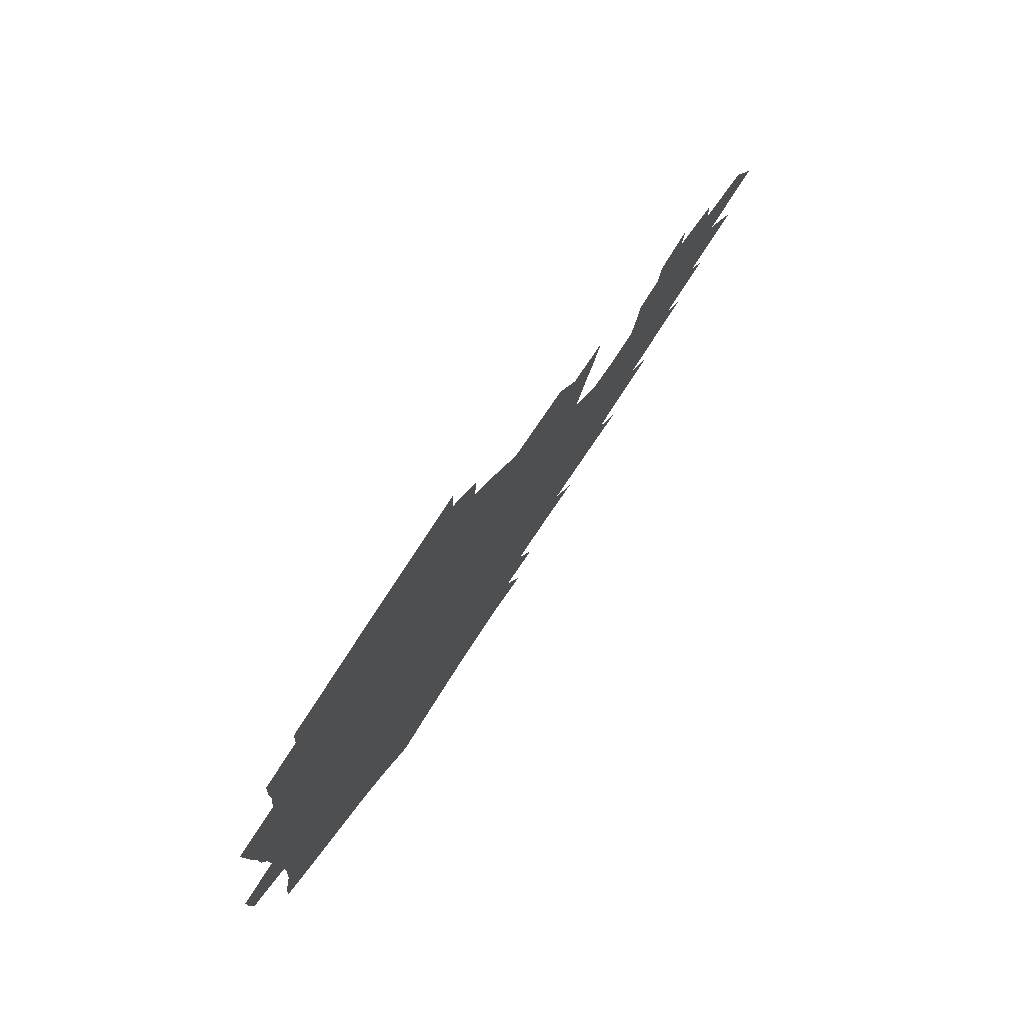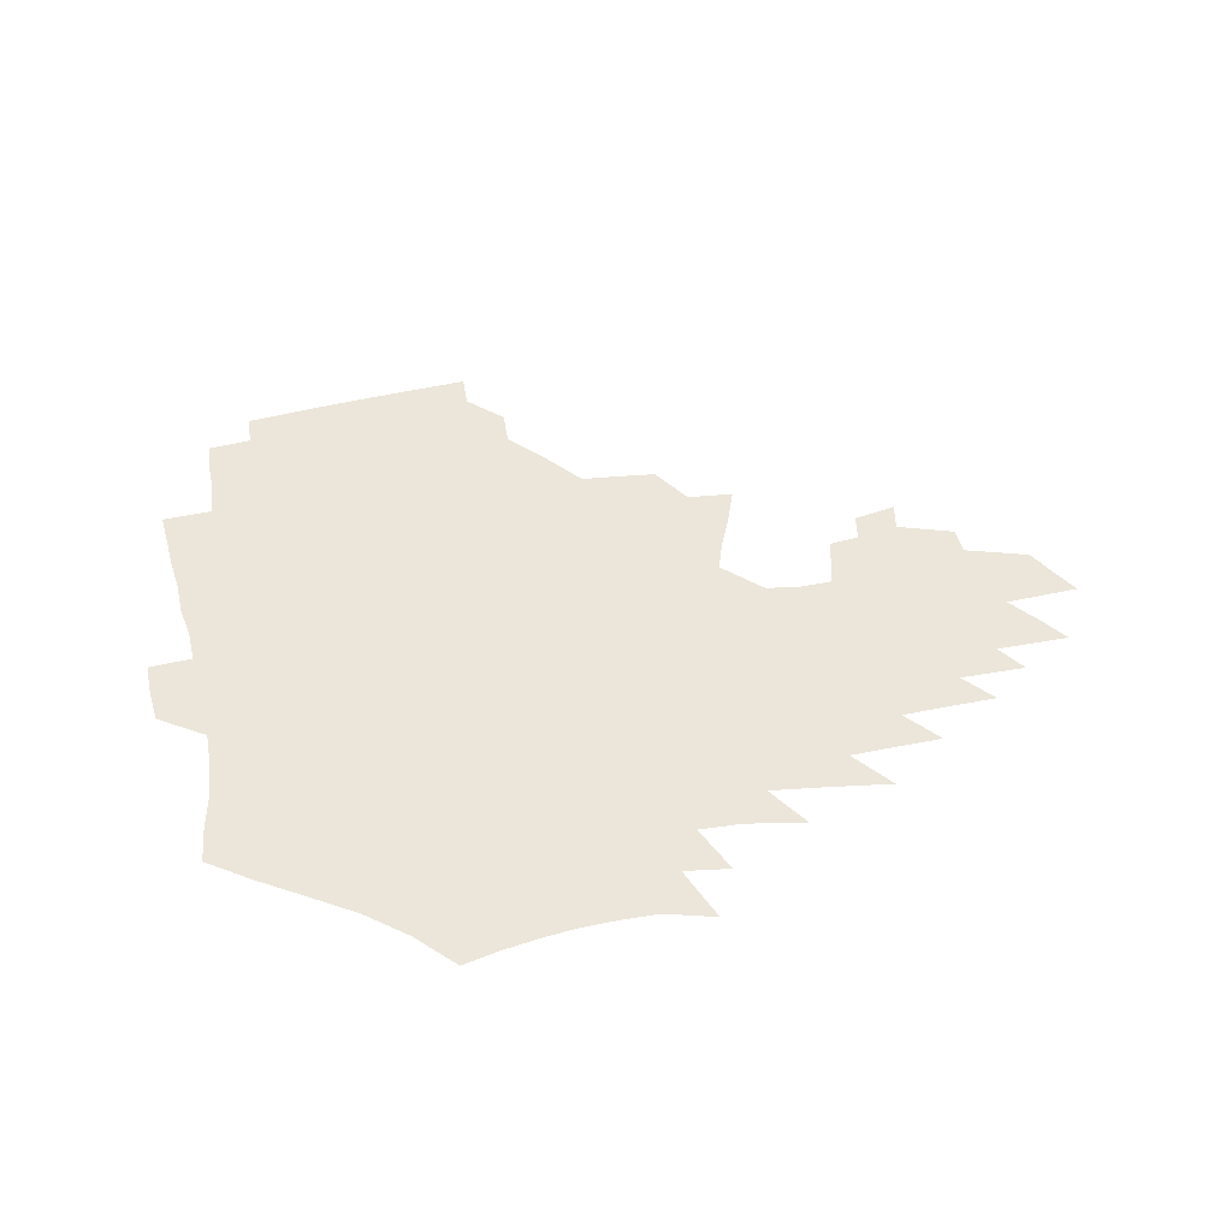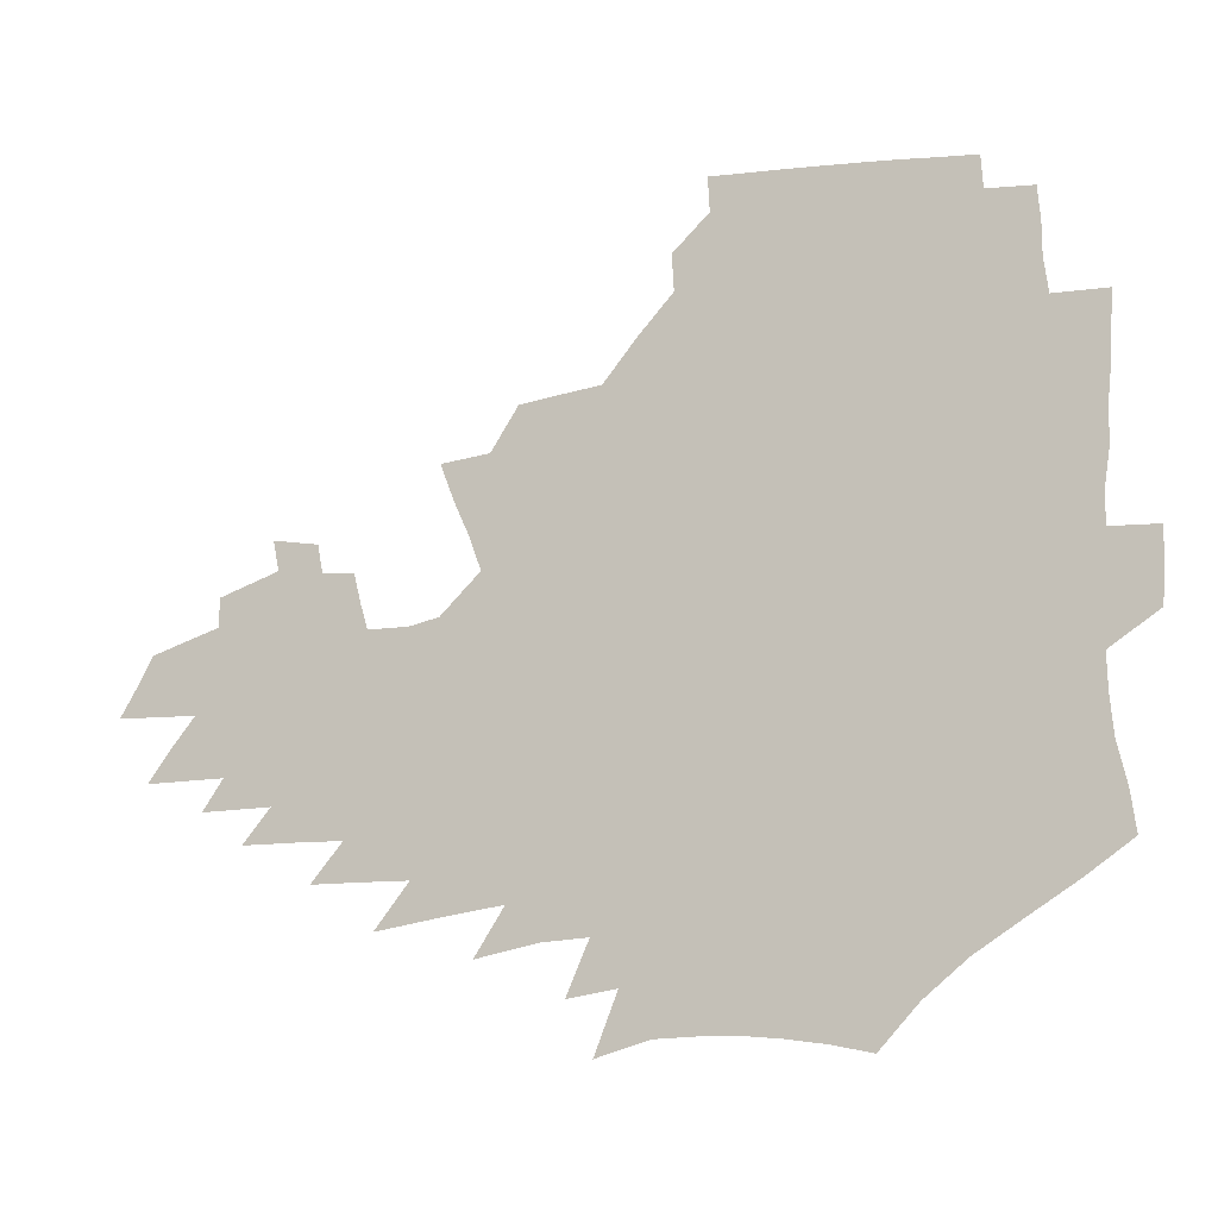
<metadata>
{"format":"obj","ext":"obj","renderer":"f3d","projection":"perspective","resolution":1024,"background":"white","views":[{"elev":76.5,"azim":-57.0,"up":"+Y"},{"elev":48.1,"azim":-12.3,"up":"+Z"},{"elev":-13.3,"azim":-160.0,"up":"+Y"}]}
</metadata>
<code>
v 186.5 252.5 0
v 185.3 267.5 0
v 185.3 282.3 0
v 198.7 173.5 0
v 201.1 190.5 0
v 205.1 207.9 0
v 206.6 223.7 0
v 207 238.9 0
v 205.6 253.7 0
v 205.5 268.5 0
v 205.2 283.1 0
v 204.8 297.8 0
v 202.5 312.7 0
v 202.4 327.4 0
v 200.9 342.1 0
v 200.2 356.6 0
v 199.3 371 0
v 218 160 0
v 218.8 176.4 0
v 221.8 193.6 0
v 223.7 209.7 0
v 226.9 225.9 0
v 227.7 240.5 0
v 225.1 254.9 0
v 224.7 269.6 0
v 224 284.2 0
v 223.5 298.8 0
v 222.9 313.5 0
v 221.7 328.3 0
v 221.8 342.9 0
v 222.3 357.3 0
v 221.7 371.5 0
v 223.7 385.7 0
v 223.7 399.8 0
v 224.9 413.6 0
v 238.4 147.1 0
v 236.9 162.8 0
v 238.6 179.6 0
v 239.5 195.6 0
v 240.9 211.3 0
v 242.2 226.5 0
v 244.5 241.7 0
v 242.2 255.9 0
v 240.7 270.5 0
v 240 285.1 0
v 241.1 299.7 0
v 239.6 314.4 0
v 239.2 329.2 0
v 240.2 343.8 0
v 240.7 358.3 0
v 240.6 372.7 0
v 241.8 386.9 0
v 242.7 401 0
v 244.5 414.8 0
v 245.3 428.4 0
v 258.3 134.3 0
v 258 151.2 0
v 257.5 167.1 0
v 257.2 182.6 0
v 257.7 198.1 0
v 257.8 213 0
v 258 227.8 0
v 258.8 242.5 0
v 257.8 256.7 0
v 256.6 271.2 0
v 256.1 285.8 0
v 255.4 300.5 0
v 255.3 315.3 0
v 256.2 330 0
v 256.5 344.6 0
v 257.3 359.1 0
v 257.4 373.6 0
v 258.1 387.9 0
v 259.5 402.1 0
v 260.7 416 0
v 262 429.6 0
v 275.9 119.8 0
v 277 139.3 0
v 276 155.1 0
v 274.8 170.2 0
v 274.7 185.5 0
v 273.8 200 0
v 273.9 214.7 0
v 273.7 229 0
v 273.3 243.2 0
v 272.1 257.4 0
v 271.1 271.9 0
v 270.4 286.5 0
v 270.4 301.1 0
v 270.5 315.9 0
v 271.3 330.6 0
v 271.5 345.2 0
v 271.6 359.8 0
v 273 374.4 0
v 273.5 388.8 0
v 275.5 403.1 0
v 275.9 417 0
v 277.7 430.8 0
v 292.1 102.1 0
v 292.9 124.7 0
v 292.5 142.2 0
v 291.3 157.6 0
v 290.9 173.1 0
v 290 187.6 0
v 289.4 201.9 0
v 288.9 216 0
v 288.8 230.1 0
v 287.6 243.9 0
v 286.5 258 0
v 285.4 272.5 0
v 285.4 286.9 0
v 285 301.6 0
v 285.2 316.3 0
v 285.8 331 0
v 286.3 345.7 0
v 287.2 360.4 0
v 287.7 375 0
v 289.1 389.7 0
v 289.8 403.9 0
v 291.1 418 0
v 291.9 431.6 0
v 308.8 105.7 0
v 308.4 128 0
v 307.2 144.6 0
v 305.9 159.7 0
v 305.1 174.9 0
v 304.3 189.4 0
v 303.2 203.1 0
v 303.4 217.4 0
v 303.3 231 0
v 301.9 244.4 0
v 300.6 258.5 0
v 299.7 272.8 0
v 299.6 287.1 0
v 299.4 301.9 0
v 300 316.6 0
v 300.3 331.2 0
v 301.1 346 0
v 301.9 360.7 0
v 302.5 375.4 0
v 303.6 390.1 0
v 304.1 404.3 0
v 305.4 418.6 0
v 306.2 432.4 0
v 324.9 108 0
v 322.9 129.2 0
v 321.3 145.9 0
v 319.9 161.6 0
v 318.8 176.7 0
v 317.9 190.9 0
v 317.2 204.7 0
v 316.8 218.4 0
v 316.7 231.7 0
v 315.7 244.7 0
v 314.7 258.5 0
v 313.8 272.9 0
v 313.5 287.4 0
v 313.6 302.1 0
v 314.1 316.6 0
v 314.8 331.3 0
v 315.5 346 0
v 316.4 360.8 0
v 317.2 375.5 0
v 318.2 390.4 0
v 319.1 404.9 0
v 319.9 419.1 0
v 320.6 433.1 0
v 341 109.5 0
v 337.6 129.8 0
v 335.4 146.4 0
v 333.5 162.5 0
v 332 178 0
v 330.9 191.8 0
v 330.1 205.6 0
v 329.5 218.9 0
v 329.3 232.2 0
v 328.7 245 0
v 328.2 258.3 0
v 327.4 272.8 0
v 327.2 287.9 0
v 327.6 302 0
v 328.3 316.4 0
v 329.2 331 0
v 330.2 345.8 0
v 331.1 360.6 0
v 332.2 375.5 0
v 333 390.5 0
v 333.9 405 0
v 334.6 419.5 0
v 335.3 433.7 0
v 357.4 109.8 0
v 352.8 130 0
v 349.6 147.3 0
v 347.3 162.8 0
v 345.2 178.4 0
v 343.8 192.5 0
v 342.8 206.2 0
v 342 219.6 0
v 341.6 232.6 0
v 341.3 245.3 0
v 341 258.4 0
v 340.8 272.5 0
v 340.8 287.3 0
v 341.5 301.4 0
v 342.6 315.8 0
v 343.9 330.3 0
v 344.9 345.2 0
v 346.2 360.1 0
v 347.5 375.1 0
v 348.5 390.2 0
v 348.9 405.3 0
v 349.9 419.9 0
v 350.6 434.4 0
v 374.4 109.2 0
v 368.7 129.7 0
v 364.2 147.7 0
v 361.2 163.4 0
v 358.4 179.2 0
v 357 192.6 0
v 355.5 206.5 0
v 354.5 220 0
v 353.8 233.1 0
v 353.6 245.4 0
v 353.7 258.2 0
v 353.9 272 0
v 354.6 286 0
v 355.5 300.2 0
v 356.9 314.6 0
v 358.5 329.4 0
v 360.1 344.2 0
v 361.7 359.2 0
v 363.2 374.3 0
v 364.4 389.7 0
v 365.2 405.1 0
v 396.8 102.7 0
v 387 127.6 0
v 379.4 148.3 0
v 375.4 164 0
v 372.3 179.1 0
v 369.7 193.8 0
v 368.3 206.8 0
v 366.7 220.6 0
v 365.9 233.2 0
v 365.6 245.5 0
v 366.1 258 0
v 366.8 271.2 0
v 367.9 284.6 0
v 369.4 298.5 0
v 371.1 313.1 0
v 373.2 328 0
v 375.3 342.8 0
v 377.3 357.8 0
v 379.4 373.2 0
v 407.6 124.4 0
v 398 146.5 0
v 390.3 164.4 0
v 386.6 179.1 0
v 383.8 193.3 0
v 381.1 207.4 0
v 378.9 220.9 0
v 378 233.3 0
v 377.8 245.4 0
v 378.4 257.6 0
v 379.5 270.2 0
v 380.9 283.2 0
v 382.9 297.1 0
v 385.2 311.4 0
v 387.8 326.1 0
v 390.4 340.8 0
v 393.4 355.9 0
v 417.4 145.3 0
v 408.7 162.7 0
v 403.9 177.3 0
v 400.1 191.7 0
v 395.8 206.3 0
v 392.9 219.9 0
v 392.4 232.3 0
v 391.4 244.8 0
v 391.3 257.1 0
v 392.5 269.4 0
v 394.3 282.2 0
v 396.3 295.4 0
v 399.4 309.5 0
v 402.2 323.7 0
v 405.7 338.5 0
v 410.3 353.9 0
v 443.9 140.1 0
v 431.3 159.7 0
v 422.2 175.9 0
v 418.5 189.6 0
v 412.5 204.7 0
v 407 219.4 0
v 406 231.7 0
v 405.3 244 0
v 405.7 256.1 0
v 406.5 268.4 0
v 407.7 280.9 0
v 410.1 293.6 0
v 414 307.3 0
v 417.2 321.3 0
v 421.6 336 0
v 427.4 351.7 0
v 456.2 156.2 0
v 446.5 172.4 0
v 439.7 186.9 0
v 431.9 202.2 0
v 423.7 217.9 0
v 420.4 230.8 0
v 419.1 243.1 0
v 420.1 254.9 0
v 420.8 266.9 0
v 421.8 279 0
v 425.3 291.3 0
v 429.3 304.6 0
v 433.8 318.8 0
v 439.1 333.6 0
v 484.4 151.8 0
v 469.7 170.4 0
v 460.1 185.5 0
v 453.1 199.4 0
v 443.6 215.2 0
v 437.6 229.1 0
v 435.7 241.3 0
v 436.2 252.9 0
v 436.2 264.7 0
v 439.1 276.1 0
v 442.4 287.3 0
v 447.4 301.2 0
v 454 316.1 0
v 459.7 331.3 0
v 489.8 170.7 0
v 478.9 185.8 0
v 470.1 199.8 0
v 463.4 213.1 0
v 455.5 227.4 0
v 451.9 239.6 0
v 453.1 250.5 0
v 455.1 261 0
v 459.3 270.7 0
v 511 170.8 0
v 497.6 186.8 0
v 487.9 200.5 0
v 478.2 214.4 0
v 472 226.7 0
v 467.7 238.4 0
v 466.7 248.8 0
v 468 258.6 0
v 472.1 267.9 0
v 518 187.1 0
v 508.5 200.6 0
v 500.4 213.4 0
v 493 225.6 0
v 488.8 236.8 0
v 486.1 247.5 0
v 486.2 257.7 0
v 489.3 268 0
v 492.6 279.2 0
v 495.4 290.7 0
v 540.4 187.1 0
v 528.5 201.4 0
v 524 213.3 0
v 515.9 225.5 0
v 511.6 236.8 0
v 509.5 247.9 0
v 508.5 258.9 0
v 506.9 269.7 0
v 507.4 280.6 0
v 509 291.9 0
v 511.2 303.8 0
v 558.1 200.9 0
v 549.3 213.8 0
v 542.4 226 0
v 536.5 237.8 0
v 533.5 249.2 0
v 531 260.5 0
v 528.9 271.8 0
v 529 283.3 0
v 528.1 294.6 0
v 530.6 307.1 0
v 582.3 213.4 0
v 572.7 226.6 0
v 562.6 239.3 0
v 558.7 250.9 0
v 555.4 262.4 0
v 553.6 273.9 0
v 553.4 285.9 0
v 596 240.3 0
v 588.6 252.7 0
v 582 264.7 0
f 8 9 1
f 1 9 2
f 9 10 2
f 2 10 3
f 10 11 3
f 18 19 4
f 4 19 5
f 19 20 5
f 5 20 6
f 20 21 6
f 6 21 7
f 21 22 7
f 7 22 8
f 22 23 8
f 8 23 9
f 23 24 9
f 9 24 10
f 24 25 10
f 10 25 11
f 25 26 11
f 11 26 12
f 26 27 12
f 12 27 13
f 27 28 13
f 13 28 14
f 28 29 14
f 14 29 15
f 29 30 15
f 15 30 16
f 30 31 16
f 16 31 17
f 31 32 17
f 36 37 18
f 18 37 19
f 37 38 19
f 19 38 20
f 38 39 20
f 20 39 21
f 39 40 21
f 21 40 22
f 40 41 22
f 22 41 23
f 41 42 23
f 23 42 24
f 42 43 24
f 24 43 25
f 43 44 25
f 25 44 26
f 44 45 26
f 26 45 27
f 45 46 27
f 27 46 28
f 46 47 28
f 28 47 29
f 47 48 29
f 29 48 30
f 48 49 30
f 30 49 31
f 49 50 31
f 31 50 32
f 50 51 32
f 32 51 33
f 51 52 33
f 33 52 34
f 52 53 34
f 34 53 35
f 53 54 35
f 56 57 36
f 36 57 37
f 57 58 37
f 37 58 38
f 58 59 38
f 38 59 39
f 59 60 39
f 39 60 40
f 60 61 40
f 40 61 41
f 61 62 41
f 41 62 42
f 62 63 42
f 42 63 43
f 63 64 43
f 43 64 44
f 64 65 44
f 44 65 45
f 65 66 45
f 45 66 46
f 66 67 46
f 46 67 47
f 67 68 47
f 47 68 48
f 68 69 48
f 48 69 49
f 69 70 49
f 49 70 50
f 70 71 50
f 50 71 51
f 71 72 51
f 51 72 52
f 72 73 52
f 52 73 53
f 73 74 53
f 53 74 54
f 74 75 54
f 54 75 55
f 75 76 55
f 77 78 56
f 56 78 57
f 78 79 57
f 57 79 58
f 79 80 58
f 58 80 59
f 80 81 59
f 59 81 60
f 81 82 60
f 60 82 61
f 82 83 61
f 61 83 62
f 83 84 62
f 62 84 63
f 84 85 63
f 63 85 64
f 85 86 64
f 64 86 65
f 86 87 65
f 65 87 66
f 87 88 66
f 66 88 67
f 88 89 67
f 67 89 68
f 89 90 68
f 68 90 69
f 90 91 69
f 69 91 70
f 91 92 70
f 70 92 71
f 92 93 71
f 71 93 72
f 93 94 72
f 72 94 73
f 94 95 73
f 73 95 74
f 95 96 74
f 74 96 75
f 96 97 75
f 75 97 76
f 97 98 76
f 99 100 77
f 77 100 78
f 100 101 78
f 78 101 79
f 101 102 79
f 79 102 80
f 102 103 80
f 80 103 81
f 103 104 81
f 81 104 82
f 104 105 82
f 82 105 83
f 105 106 83
f 83 106 84
f 106 107 84
f 84 107 85
f 107 108 85
f 85 108 86
f 108 109 86
f 86 109 87
f 109 110 87
f 87 110 88
f 110 111 88
f 88 111 89
f 111 112 89
f 89 112 90
f 112 113 90
f 90 113 91
f 113 114 91
f 91 114 92
f 114 115 92
f 92 115 93
f 115 116 93
f 93 116 94
f 116 117 94
f 94 117 95
f 117 118 95
f 95 118 96
f 118 119 96
f 96 119 97
f 119 120 97
f 97 120 98
f 120 121 98
f 99 122 100
f 122 123 100
f 100 123 101
f 123 124 101
f 101 124 102
f 124 125 102
f 102 125 103
f 125 126 103
f 103 126 104
f 126 127 104
f 104 127 105
f 127 128 105
f 105 128 106
f 128 129 106
f 106 129 107
f 129 130 107
f 107 130 108
f 130 131 108
f 108 131 109
f 131 132 109
f 109 132 110
f 132 133 110
f 110 133 111
f 133 134 111
f 111 134 112
f 134 135 112
f 112 135 113
f 135 136 113
f 113 136 114
f 136 137 114
f 114 137 115
f 137 138 115
f 115 138 116
f 138 139 116
f 116 139 117
f 139 140 117
f 117 140 118
f 140 141 118
f 118 141 119
f 141 142 119
f 119 142 120
f 142 143 120
f 120 143 121
f 143 144 121
f 122 145 123
f 145 146 123
f 123 146 124
f 146 147 124
f 124 147 125
f 147 148 125
f 125 148 126
f 148 149 126
f 126 149 127
f 149 150 127
f 127 150 128
f 150 151 128
f 128 151 129
f 151 152 129
f 129 152 130
f 152 153 130
f 130 153 131
f 153 154 131
f 131 154 132
f 154 155 132
f 132 155 133
f 155 156 133
f 133 156 134
f 156 157 134
f 134 157 135
f 157 158 135
f 135 158 136
f 158 159 136
f 136 159 137
f 159 160 137
f 137 160 138
f 160 161 138
f 138 161 139
f 161 162 139
f 139 162 140
f 162 163 140
f 140 163 141
f 163 164 141
f 141 164 142
f 164 165 142
f 142 165 143
f 165 166 143
f 143 166 144
f 166 167 144
f 145 168 146
f 168 169 146
f 146 169 147
f 169 170 147
f 147 170 148
f 170 171 148
f 148 171 149
f 171 172 149
f 149 172 150
f 172 173 150
f 150 173 151
f 173 174 151
f 151 174 152
f 174 175 152
f 152 175 153
f 175 176 153
f 153 176 154
f 176 177 154
f 154 177 155
f 177 178 155
f 155 178 156
f 178 179 156
f 156 179 157
f 179 180 157
f 157 180 158
f 180 181 158
f 158 181 159
f 181 182 159
f 159 182 160
f 182 183 160
f 160 183 161
f 183 184 161
f 161 184 162
f 184 185 162
f 162 185 163
f 185 186 163
f 163 186 164
f 186 187 164
f 164 187 165
f 187 188 165
f 165 188 166
f 188 189 166
f 166 189 167
f 189 190 167
f 168 191 169
f 191 192 169
f 169 192 170
f 192 193 170
f 170 193 171
f 193 194 171
f 171 194 172
f 194 195 172
f 172 195 173
f 195 196 173
f 173 196 174
f 196 197 174
f 174 197 175
f 197 198 175
f 175 198 176
f 198 199 176
f 176 199 177
f 199 200 177
f 177 200 178
f 200 201 178
f 178 201 179
f 201 202 179
f 179 202 180
f 202 203 180
f 180 203 181
f 203 204 181
f 181 204 182
f 204 205 182
f 182 205 183
f 205 206 183
f 183 206 184
f 206 207 184
f 184 207 185
f 207 208 185
f 185 208 186
f 208 209 186
f 186 209 187
f 209 210 187
f 187 210 188
f 210 211 188
f 188 211 189
f 211 212 189
f 189 212 190
f 212 213 190
f 191 214 192
f 214 215 192
f 192 215 193
f 215 216 193
f 193 216 194
f 216 217 194
f 194 217 195
f 217 218 195
f 195 218 196
f 218 219 196
f 196 219 197
f 219 220 197
f 197 220 198
f 220 221 198
f 198 221 199
f 221 222 199
f 199 222 200
f 222 223 200
f 200 223 201
f 223 224 201
f 201 224 202
f 224 225 202
f 202 225 203
f 225 226 203
f 203 226 204
f 226 227 204
f 204 227 205
f 227 228 205
f 205 228 206
f 228 229 206
f 206 229 207
f 229 230 207
f 207 230 208
f 230 231 208
f 208 231 209
f 231 232 209
f 209 232 210
f 232 233 210
f 210 233 211
f 233 234 211
f 211 234 212
f 214 235 215
f 235 236 215
f 215 236 216
f 236 237 216
f 216 237 217
f 237 238 217
f 217 238 218
f 238 239 218
f 218 239 219
f 239 240 219
f 219 240 220
f 240 241 220
f 220 241 221
f 241 242 221
f 221 242 222
f 242 243 222
f 222 243 223
f 243 244 223
f 223 244 224
f 244 245 224
f 224 245 225
f 245 246 225
f 225 246 226
f 246 247 226
f 226 247 227
f 247 248 227
f 227 248 228
f 248 249 228
f 228 249 229
f 249 250 229
f 229 250 230
f 250 251 230
f 230 251 231
f 251 252 231
f 231 252 232
f 252 253 232
f 232 253 233
f 236 254 237
f 254 255 237
f 237 255 238
f 255 256 238
f 238 256 239
f 256 257 239
f 239 257 240
f 257 258 240
f 240 258 241
f 258 259 241
f 241 259 242
f 259 260 242
f 242 260 243
f 260 261 243
f 243 261 244
f 261 262 244
f 244 262 245
f 262 263 245
f 245 263 246
f 263 264 246
f 246 264 247
f 264 265 247
f 247 265 248
f 265 266 248
f 248 266 249
f 266 267 249
f 249 267 250
f 267 268 250
f 250 268 251
f 268 269 251
f 251 269 252
f 269 270 252
f 252 270 253
f 255 271 256
f 271 272 256
f 256 272 257
f 272 273 257
f 257 273 258
f 273 274 258
f 258 274 259
f 274 275 259
f 259 275 260
f 275 276 260
f 260 276 261
f 276 277 261
f 261 277 262
f 277 278 262
f 262 278 263
f 278 279 263
f 263 279 264
f 279 280 264
f 264 280 265
f 280 281 265
f 265 281 266
f 281 282 266
f 266 282 267
f 282 283 267
f 267 283 268
f 283 284 268
f 268 284 269
f 284 285 269
f 269 285 270
f 285 286 270
f 271 287 272
f 287 288 272
f 272 288 273
f 288 289 273
f 273 289 274
f 289 290 274
f 274 290 275
f 290 291 275
f 275 291 276
f 291 292 276
f 276 292 277
f 292 293 277
f 277 293 278
f 293 294 278
f 278 294 279
f 294 295 279
f 279 295 280
f 295 296 280
f 280 296 281
f 296 297 281
f 281 297 282
f 297 298 282
f 282 298 283
f 298 299 283
f 283 299 284
f 299 300 284
f 284 300 285
f 300 301 285
f 285 301 286
f 301 302 286
f 288 303 289
f 303 304 289
f 289 304 290
f 304 305 290
f 290 305 291
f 305 306 291
f 291 306 292
f 306 307 292
f 292 307 293
f 307 308 293
f 293 308 294
f 308 309 294
f 294 309 295
f 309 310 295
f 295 310 296
f 310 311 296
f 296 311 297
f 311 312 297
f 297 312 298
f 312 313 298
f 298 313 299
f 313 314 299
f 299 314 300
f 314 315 300
f 300 315 301
f 315 316 301
f 301 316 302
f 303 317 304
f 317 318 304
f 304 318 305
f 318 319 305
f 305 319 306
f 319 320 306
f 306 320 307
f 320 321 307
f 307 321 308
f 321 322 308
f 308 322 309
f 322 323 309
f 309 323 310
f 323 324 310
f 310 324 311
f 324 325 311
f 311 325 312
f 325 326 312
f 312 326 313
f 326 327 313
f 313 327 314
f 327 328 314
f 314 328 315
f 328 329 315
f 315 329 316
f 329 330 316
f 318 331 319
f 331 332 319
f 319 332 320
f 332 333 320
f 320 333 321
f 333 334 321
f 321 334 322
f 334 335 322
f 322 335 323
f 335 336 323
f 323 336 324
f 336 337 324
f 324 337 325
f 337 338 325
f 325 338 326
f 338 339 326
f 326 339 327
f 331 340 332
f 340 341 332
f 332 341 333
f 341 342 333
f 333 342 334
f 342 343 334
f 334 343 335
f 343 344 335
f 335 344 336
f 344 345 336
f 336 345 337
f 345 346 337
f 337 346 338
f 346 347 338
f 338 347 339
f 347 348 339
f 341 349 342
f 349 350 342
f 342 350 343
f 350 351 343
f 343 351 344
f 351 352 344
f 344 352 345
f 352 353 345
f 345 353 346
f 353 354 346
f 346 354 347
f 354 355 347
f 347 355 348
f 355 356 348
f 349 359 350
f 359 360 350
f 350 360 351
f 360 361 351
f 351 361 352
f 361 362 352
f 352 362 353
f 362 363 353
f 353 363 354
f 363 364 354
f 354 364 355
f 364 365 355
f 355 365 356
f 365 366 356
f 356 366 357
f 366 367 357
f 357 367 358
f 367 368 358
f 360 370 361
f 370 371 361
f 361 371 362
f 371 372 362
f 362 372 363
f 372 373 363
f 363 373 364
f 373 374 364
f 364 374 365
f 374 375 365
f 365 375 366
f 375 376 366
f 366 376 367
f 376 377 367
f 367 377 368
f 377 378 368
f 368 378 369
f 378 379 369
f 371 380 372
f 380 381 372
f 372 381 373
f 381 382 373
f 373 382 374
f 382 383 374
f 374 383 375
f 383 384 375
f 375 384 376
f 384 385 376
f 376 385 377
f 385 386 377
f 377 386 378
f 382 387 383
f 387 388 383
f 383 388 384
f 388 389 384
f 384 389 385

</code>
